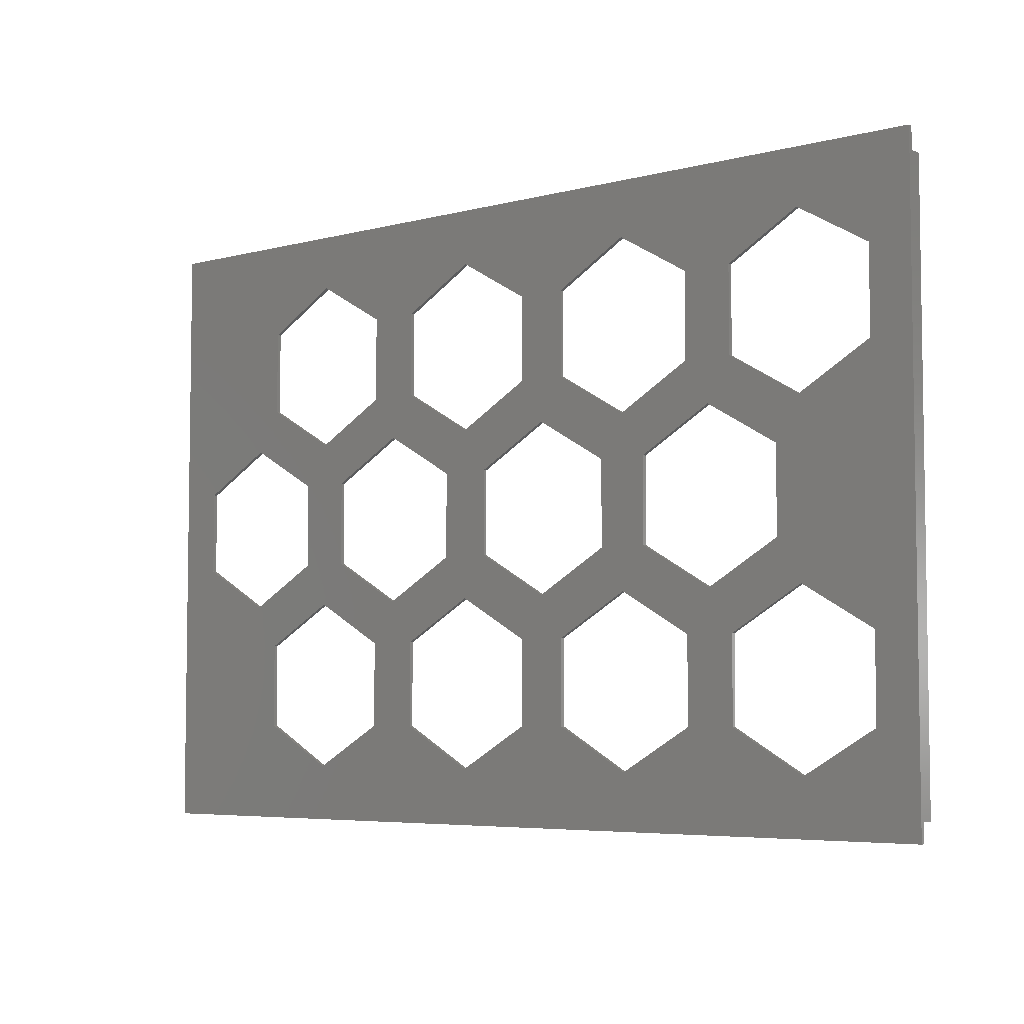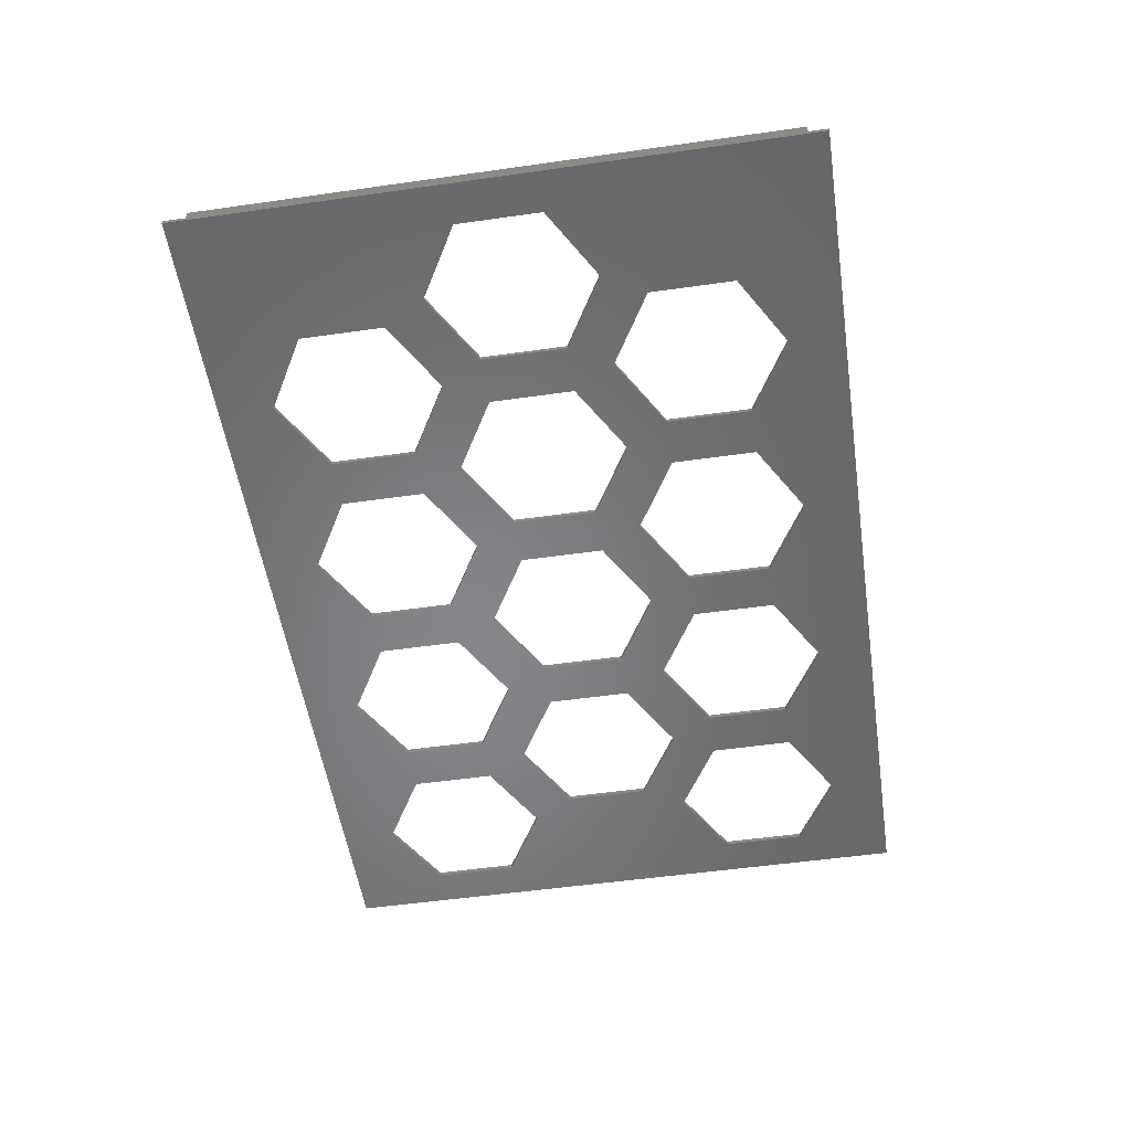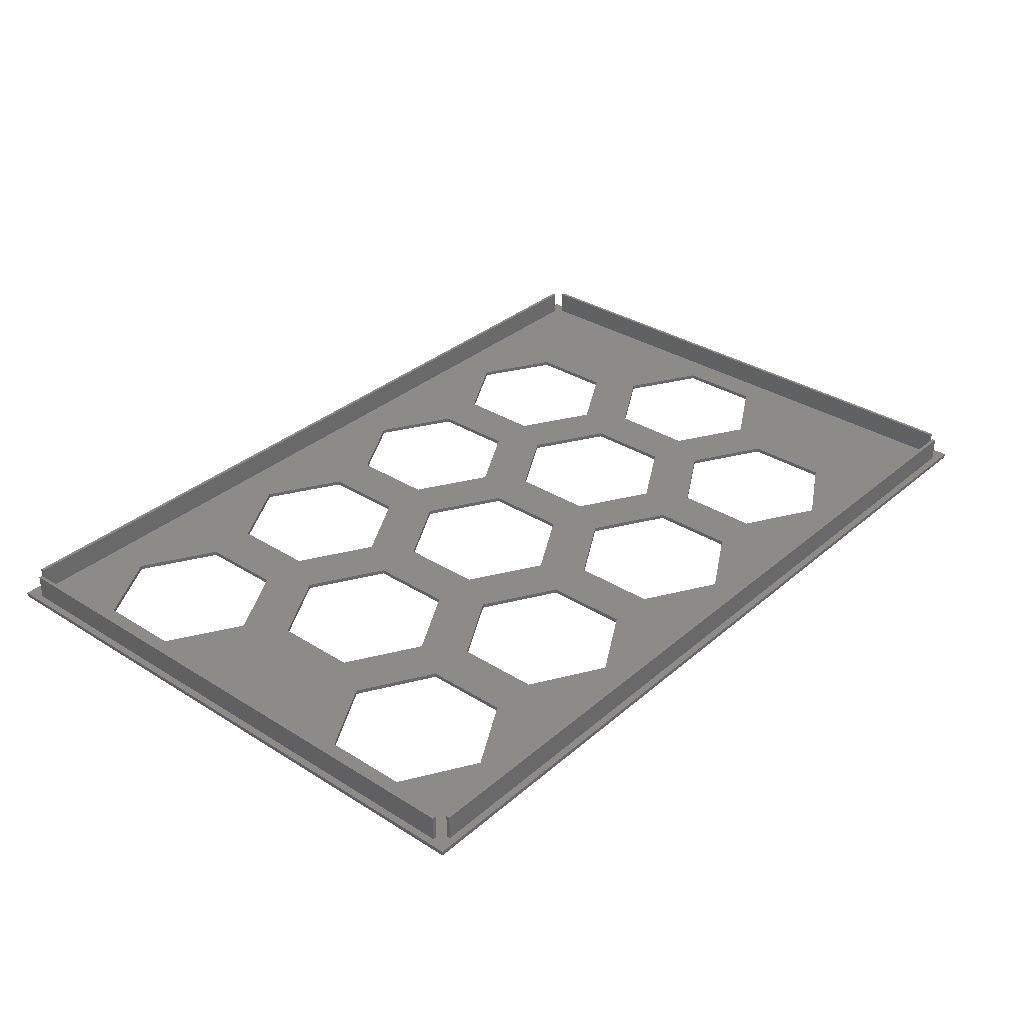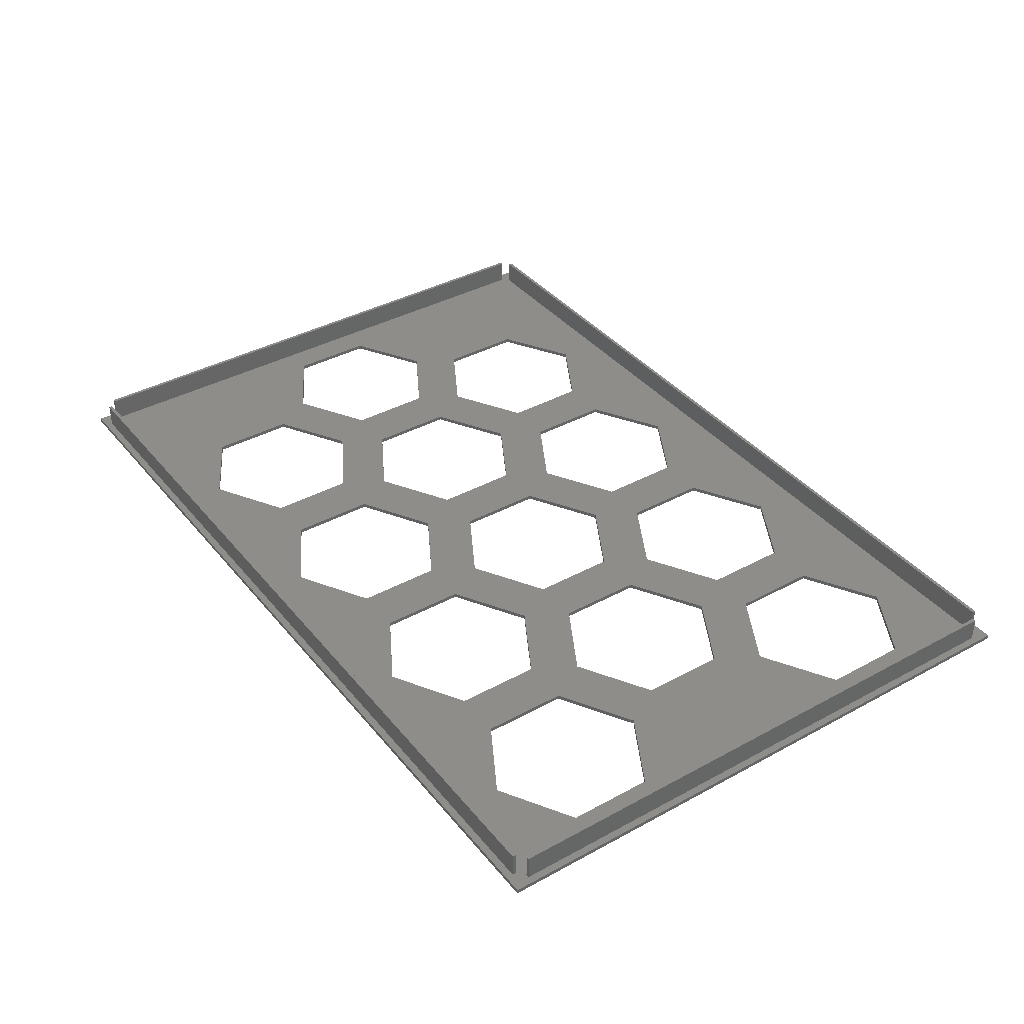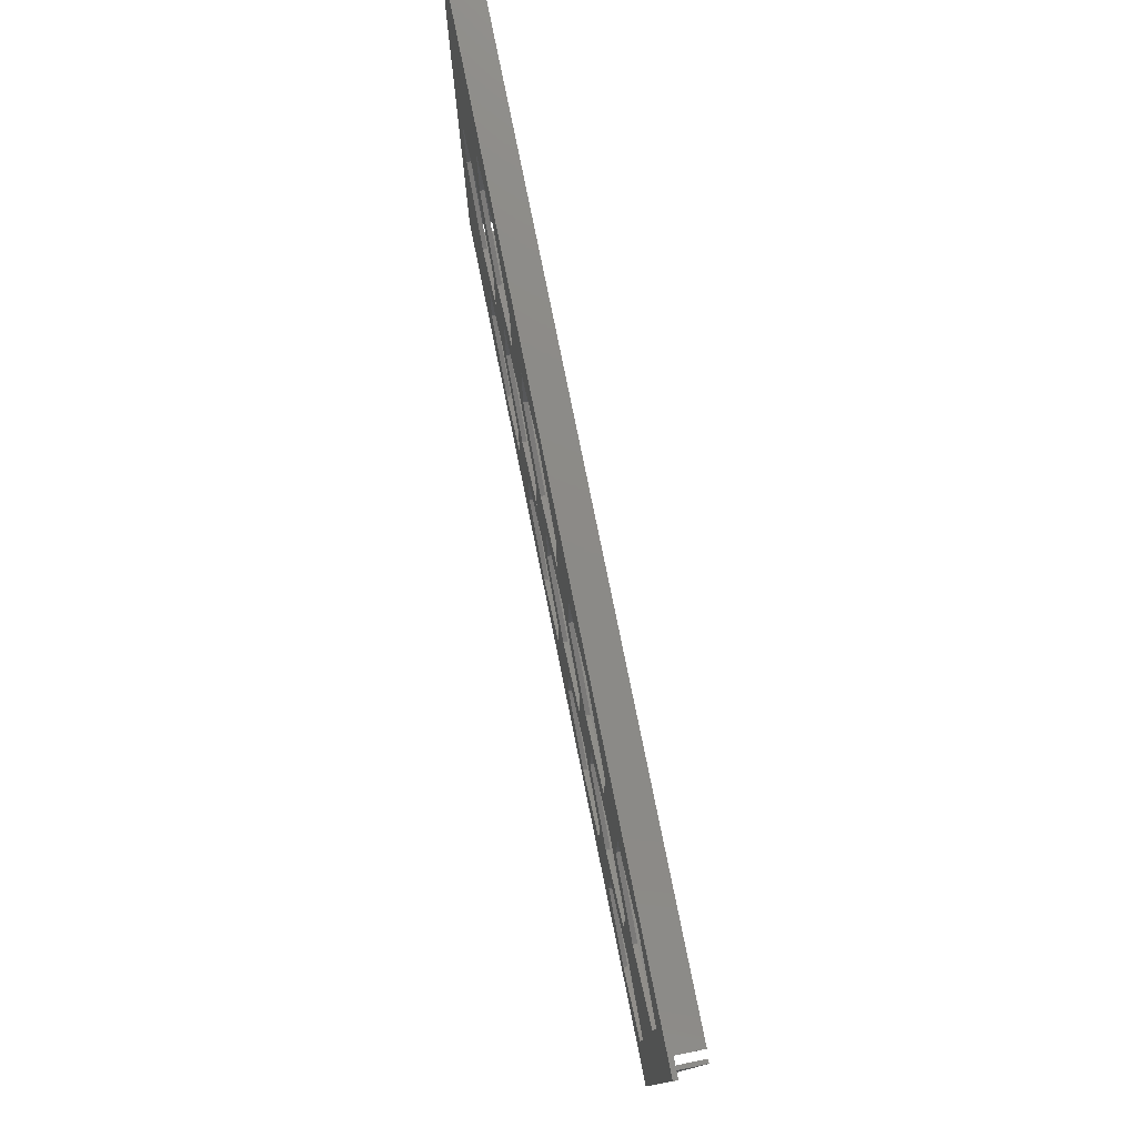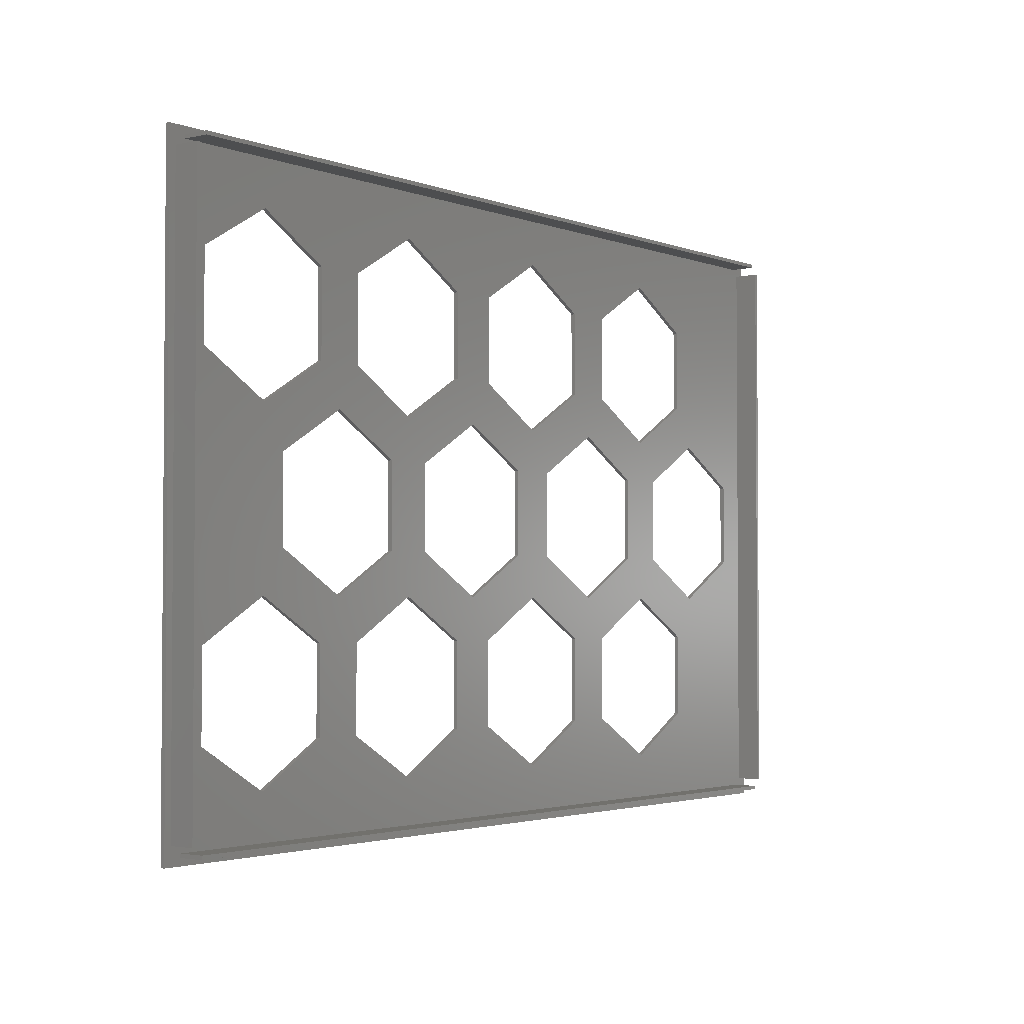
<metadata>
{"format":"stl","ext":"stl","renderer":"f3d","projection":"perspective","resolution":1024,"background":"white","views":[{"elev":-5.4,"azim":-140.7,"up":"+Y"},{"elev":-53.4,"azim":98.6,"up":"+Z"},{"elev":33.5,"azim":-49.3,"up":"+Z"},{"elev":38.5,"azim":-124.6,"up":"+Z"},{"elev":77.4,"azim":-101.4,"up":"+Y"},{"elev":-2.6,"azim":-52.7,"up":"+Y"}]}
</metadata>
<code>
# stl→obj: 196 verts, 436 faces
v 0 0 0
v 0 146.1 1
v 0 146.1 0
v 0 0 1
v 211.7 1.67 1
v 4.2 1.67 1
v 211.7 0.86 1
v 214.2 141.8 1
v 215 4.2 1
v 215 141.8 1
v 214.2 4.2 1
v 215.9 146.1 1
v 215 145.2 1
v 211.7 145.2 1
v 4.2 145.2 1
v 211.7 144.4 1
v 0.86 141.8 1
v 0.86 145.2 1
v 0.86 4.2 1
v 215.9 0 1
v 215 0.86 1
v 4.2 0.86 1
v 0.86 0.86 1
v 4.2 144.4 1
v 1.67 4.2 1
v 1.67 141.8 1
v 213.4 141.8 1
v 211.7 143.5 1
v 213.4 4.2 1
v 183 123 1
v 206.1 83.03 1
v 211.7 2.53 1
v 4.2 143.5 1
v 2.53 141.8 1
v 4.2 2.53 1
v 2.53 4.2 1
v 32.89 63.02 1
v 44.43 43.02 1
v 50.21 53.02 1
v 27.11 53.02 1
v 27.11 93.03 1
v 9.79 103 1
v 9.79 43.02 1
v 55.98 103 1
v 44.43 103 1
v 50.21 93.03 1
v 32.89 83.03 1
v 79.08 63.02 1
v 67.53 63.02 1
v 73.3 53.02 1
v 55.98 43.02 1
v 90.63 43.02 1
v 96.4 53.02 1
v 79.08 83.03 1
v 67.53 83.03 1
v 73.3 93.03 1
v 102.2 103 1
v 90.63 103 1
v 96.4 93.03 1
v 125.3 63.02 1
v 113.7 63.02 1
v 119.5 53.02 1
v 102.2 43.02 1
v 136.8 43.02 1
v 142.6 53.02 1
v 125.3 83.03 1
v 113.7 83.03 1
v 119.5 93.03 1
v 148.4 103 1
v 136.8 103 1
v 142.6 93.03 1
v 171.5 63.02 1
v 159.9 63.02 1
v 165.7 53.02 1
v 148.4 43.02 1
v 183 43.02 1
v 188.8 53.02 1
v 171.5 83.03 1
v 159.9 83.03 1
v 165.7 93.03 1
v 206.1 63.02 1
v 188.8 93.03 1
v 183 103 1
v 165.7 133 1
v 136.8 123 1
v 148.4 123 1
v 119.5 133 1
v 90.63 123 1
v 102.2 123 1
v 73.3 133 1
v 44.43 123 1
v 55.98 123 1
v 27.11 133 1
v 9.79 123 1
v 183 23.02 1
v 165.7 13.02 1
v 148.4 23.02 1
v 136.8 23.02 1
v 119.5 13.02 1
v 102.2 23.02 1
v 90.63 23.02 1
v 73.3 13.02 1
v 55.98 23.02 1
v 44.43 23.02 1
v 27.11 13.02 1
v 9.79 23.02 1
v 215.9 146.1 0
v 215.9 0 0
v 32.89 83.03 0
v 44.43 103 0
v 50.21 93.03 0
v 27.11 93.03 0
v 27.11 53.02 0
v 9.79 43.02 0
v 9.79 103 0
v 55.98 43.02 0
v 44.43 43.02 0
v 50.21 53.02 0
v 32.89 63.02 0
v 79.08 83.03 0
v 67.53 83.03 0
v 73.3 93.03 0
v 55.98 103 0
v 90.63 103 0
v 96.4 93.03 0
v 79.08 63.02 0
v 67.53 63.02 0
v 73.3 53.02 0
v 102.2 43.02 0
v 90.63 43.02 0
v 96.4 53.02 0
v 125.3 83.03 0
v 113.7 83.03 0
v 119.5 93.03 0
v 102.2 103 0
v 136.8 103 0
v 142.6 93.03 0
v 125.3 63.02 0
v 113.7 63.02 0
v 119.5 53.02 0
v 148.4 43.02 0
v 136.8 43.02 0
v 142.6 53.02 0
v 171.5 83.03 0
v 159.9 83.03 0
v 165.7 93.03 0
v 148.4 103 0
v 183 103 0
v 188.8 93.03 0
v 171.5 63.02 0
v 159.9 63.02 0
v 165.7 53.02 0
v 206.1 63.02 0
v 183 23.02 0
v 188.8 53.02 0
v 165.7 13.02 0
v 136.8 23.02 0
v 148.4 23.02 0
v 119.5 13.02 0
v 90.63 23.02 0
v 102.2 23.02 0
v 73.3 13.02 0
v 44.43 23.02 0
v 55.98 23.02 0
v 27.11 13.02 0
v 9.79 23.02 0
v 206.1 83.03 0
v 183 123 0
v 165.7 133 0
v 148.4 123 0
v 136.8 123 0
v 119.5 133 0
v 102.2 123 0
v 90.63 123 0
v 73.3 133 0
v 55.98 123 0
v 44.43 123 0
v 27.11 133 0
v 9.79 123 0
v 183 43.02 0
v 1.67 141.8 7
v 1.67 4.2 7
v 2.53 4.2 7
v 2.53 141.8 7
v 4.2 2.53 7
v 211.7 1.67 7
v 211.7 2.53 7
v 4.2 1.67 7
v 4.2 144.4 7
v 211.7 143.5 7
v 211.7 144.4 7
v 4.2 143.5 7
v 213.4 141.8 7
v 214.2 4.2 7
v 214.2 141.8 7
v 213.4 4.2 7
f 1 2 3
f 2 1 4
f 5 6 7
f 8 9 10
f 9 8 11
f 10 12 13
f 12 14 13
f 14 15 16
f 12 15 14
f 2 15 12
f 2 17 18
f 17 2 19
f 4 19 2
f 15 2 18
f 12 10 20
f 9 20 10
f 21 20 9
f 7 20 21
f 22 7 6
f 7 22 20
f 4 22 23
f 22 4 20
f 19 4 23
f 16 15 24
f 17 25 26
f 25 17 19
f 13 8 10
f 13 27 8
f 28 13 16
f 16 13 14
f 11 21 9
f 29 21 11
f 13 28 27
f 30 27 28
f 27 31 29
f 32 21 29
f 5 21 32
f 21 5 7
f 18 24 15
f 24 18 33
f 33 34 35
f 36 35 34
f 23 35 36
f 33 18 34
f 34 18 26
f 26 18 17
f 35 23 6
f 23 36 25
f 23 25 19
f 6 23 22
f 37 38 39
f 37 40 38
f 41 40 37
f 42 40 41
f 40 42 43
f 44 45 46
f 45 47 46
f 47 41 37
f 41 47 45
f 48 49 50
f 49 51 50
f 38 51 39
f 39 51 49
f 48 52 53
f 48 50 52
f 54 55 48
f 49 48 55
f 44 55 56
f 55 44 46
f 57 58 59
f 58 54 59
f 55 54 56
f 56 54 58
f 60 61 62
f 61 63 62
f 52 63 53
f 53 63 61
f 60 64 65
f 60 62 64
f 66 67 60
f 61 60 67
f 57 67 68
f 67 57 59
f 69 70 71
f 70 66 71
f 67 66 68
f 68 66 70
f 72 73 74
f 73 75 74
f 64 75 65
f 65 75 73
f 72 76 77
f 72 74 76
f 78 79 72
f 73 72 79
f 69 79 80
f 79 69 71
f 81 29 31
f 27 82 31
f 83 27 30
f 28 84 30
f 85 69 86
f 70 69 85
f 84 85 86
f 84 87 85
f 28 87 84
f 88 57 89
f 58 57 88
f 87 88 89
f 87 90 88
f 33 87 28
f 91 44 92
f 45 44 91
f 90 91 92
f 90 93 91
f 87 33 90
f 33 42 94
f 42 33 43
f 35 43 33
f 93 33 94
f 90 33 93
f 77 29 81
f 76 29 77
f 95 29 76
f 29 95 32
f 96 32 95
f 75 64 97
f 98 97 64
f 98 96 97
f 99 96 98
f 99 32 96
f 63 52 100
f 101 100 52
f 101 99 100
f 102 99 101
f 35 99 102
f 51 38 103
f 104 103 38
f 104 102 103
f 105 102 104
f 35 102 105
f 99 35 32
f 106 35 105
f 43 35 106
f 27 83 82
f 83 78 82
f 79 78 80
f 80 78 83
f 20 107 12
f 107 20 108
f 109 110 111
f 109 112 110
f 113 112 109
f 114 112 113
f 112 114 115
f 116 117 118
f 117 119 118
f 119 113 109
f 113 119 117
f 120 121 122
f 121 123 122
f 110 123 111
f 111 123 121
f 120 124 125
f 120 122 124
f 126 127 120
f 121 120 127
f 116 127 128
f 127 116 118
f 129 130 131
f 130 126 131
f 127 126 128
f 128 126 130
f 132 133 134
f 133 135 134
f 124 135 125
f 125 135 133
f 132 136 137
f 132 134 136
f 138 139 132
f 133 132 139
f 129 139 140
f 139 129 131
f 141 142 143
f 142 138 143
f 139 138 140
f 140 138 142
f 144 145 146
f 145 147 146
f 136 147 137
f 137 147 145
f 144 148 149
f 144 146 148
f 150 151 144
f 145 144 151
f 141 151 152
f 151 141 143
f 108 153 107
f 154 153 108
f 153 154 155
f 108 156 154
f 157 141 158
f 142 141 157
f 156 157 158
f 156 159 157
f 108 159 156
f 160 129 161
f 130 129 160
f 159 160 161
f 159 162 160
f 1 159 108
f 163 116 164
f 117 116 163
f 162 163 164
f 162 165 163
f 159 1 162
f 1 114 166
f 114 1 115
f 3 115 1
f 165 1 166
f 162 1 165
f 167 107 153
f 168 167 149
f 168 149 148
f 167 168 107
f 169 107 168
f 147 136 170
f 171 170 136
f 171 169 170
f 172 169 171
f 172 107 169
f 135 124 173
f 174 173 124
f 174 172 173
f 175 172 174
f 3 172 175
f 123 110 176
f 177 176 110
f 177 175 176
f 178 175 177
f 3 175 178
f 172 3 107
f 179 3 178
f 115 3 179
f 180 155 154
f 180 150 155
f 151 150 152
f 152 150 180
f 1 20 4
f 20 1 108
f 107 2 12
f 2 107 3
f 25 181 26
f 181 25 182
f 181 183 184
f 183 181 182
f 185 186 187
f 186 185 188
f 189 190 191
f 190 189 192
f 193 194 195
f 194 193 196
f 194 8 195
f 8 194 11
f 16 189 191
f 189 16 24
f 6 186 188
f 186 6 5
f 6 185 35
f 185 6 188
f 25 183 182
f 183 25 36
f 186 32 187
f 32 186 5
f 29 194 196
f 194 29 11
f 33 189 24
f 189 33 192
f 34 181 184
f 181 34 26
f 190 16 191
f 16 190 28
f 8 193 195
f 193 8 27
f 114 40 43
f 40 114 113
f 106 114 43
f 114 106 166
f 163 105 104
f 105 163 165
f 165 106 105
f 106 165 166
f 113 38 40
f 38 113 117
f 163 38 117
f 38 163 104
f 116 50 51
f 50 116 128
f 103 116 51
f 116 103 164
f 162 103 102
f 103 162 164
f 128 52 50
f 52 128 130
f 160 52 130
f 52 160 101
f 160 102 101
f 102 160 162
f 129 62 63
f 62 129 140
f 100 129 63
f 129 100 161
f 159 100 99
f 100 159 161
f 140 64 62
f 64 140 142
f 157 64 142
f 64 157 98
f 157 99 98
f 99 157 159
f 141 74 75
f 74 141 152
f 97 141 75
f 141 97 158
f 154 96 95
f 96 154 156
f 156 97 96
f 97 156 158
f 152 76 74
f 76 152 180
f 154 76 180
f 76 154 95
f 109 46 47
f 46 109 111
f 37 109 47
f 109 37 119
f 118 37 39
f 37 118 119
f 111 55 46
f 55 111 121
f 127 55 121
f 55 127 49
f 127 39 49
f 39 127 118
f 120 59 54
f 59 120 125
f 139 67 133
f 67 139 61
f 48 120 54
f 120 48 126
f 139 53 61
f 53 139 131
f 125 67 59
f 67 125 133
f 131 48 53
f 48 131 126
f 132 71 66
f 71 132 137
f 60 132 66
f 132 60 138
f 151 65 73
f 65 151 143
f 143 60 65
f 60 143 138
f 137 79 71
f 79 137 145
f 151 79 145
f 79 151 73
f 144 82 78
f 82 144 149
f 72 144 78
f 144 72 150
f 155 72 77
f 72 155 150
f 149 31 82
f 31 149 167
f 153 31 167
f 31 153 81
f 153 77 81
f 77 153 155
f 179 93 94
f 93 179 178
f 42 179 94
f 179 42 115
f 110 41 45
f 41 110 112
f 112 42 41
f 42 112 115
f 178 91 93
f 91 178 177
f 110 91 177
f 91 110 45
f 176 90 92
f 90 176 175
f 44 176 92
f 176 44 123
f 122 44 56
f 44 122 123
f 175 88 90
f 88 175 174
f 124 88 174
f 88 124 58
f 124 56 58
f 56 124 122
f 173 87 89
f 87 173 172
f 57 173 89
f 173 57 135
f 134 57 68
f 57 134 135
f 172 85 87
f 85 172 171
f 136 85 171
f 85 136 70
f 136 68 70
f 68 136 134
f 170 84 86
f 84 170 169
f 69 170 86
f 170 69 147
f 146 69 80
f 69 146 147
f 169 30 84
f 30 169 168
f 148 30 168
f 30 148 83
f 148 80 83
f 80 148 146
f 183 34 184
f 34 183 36
f 29 193 27
f 193 29 196
f 32 185 187
f 185 32 35
f 33 190 192
f 190 33 28

</code>
